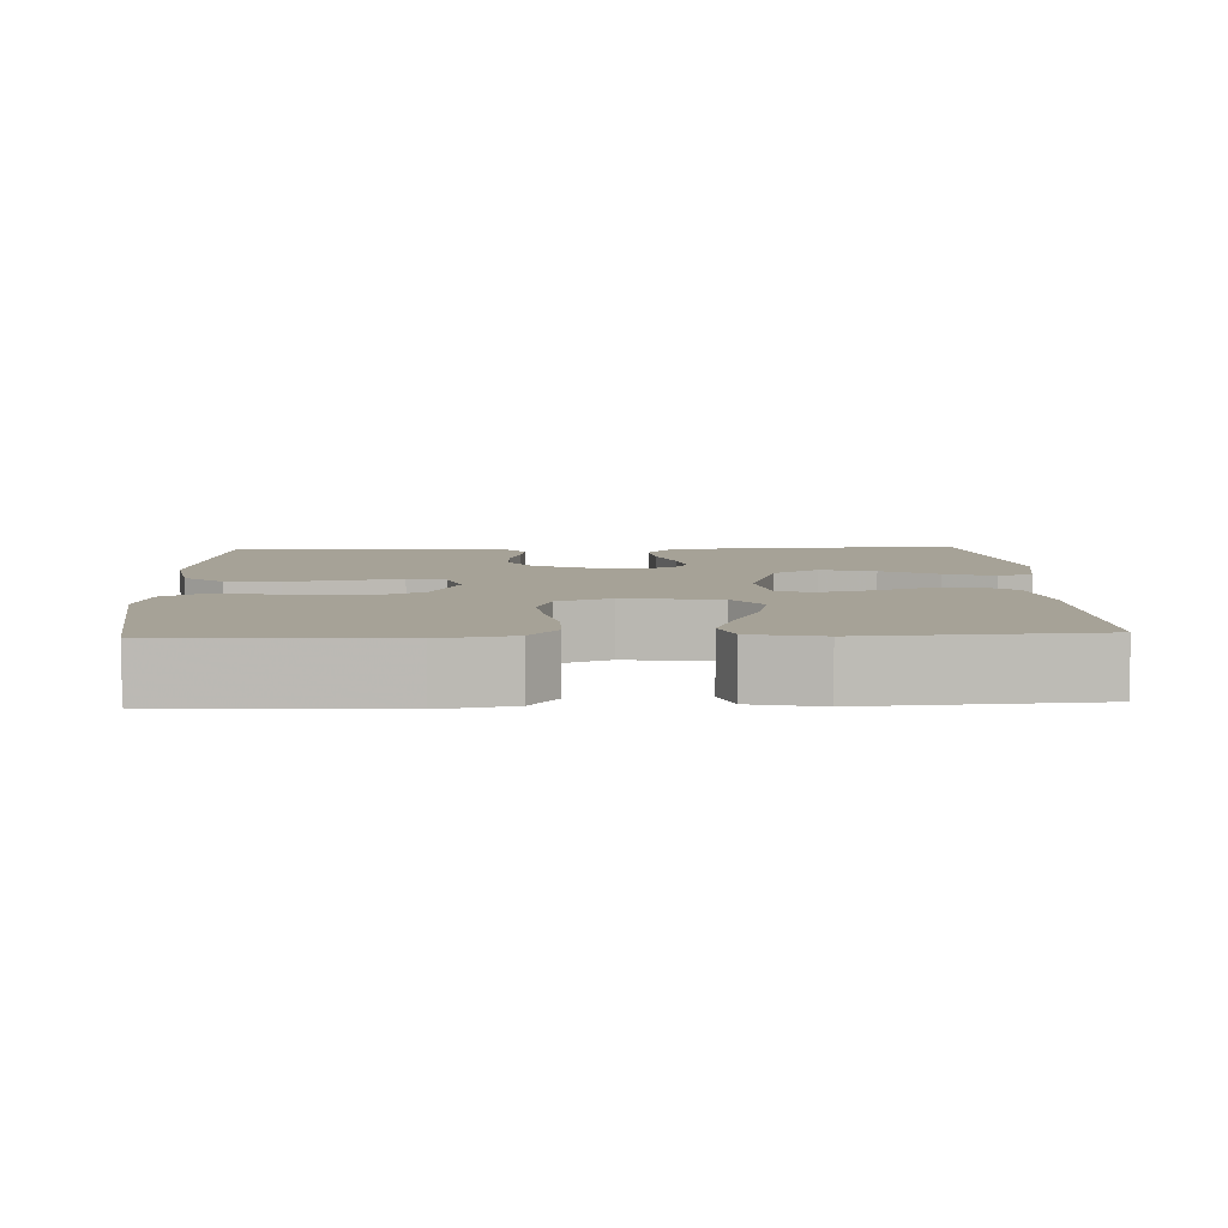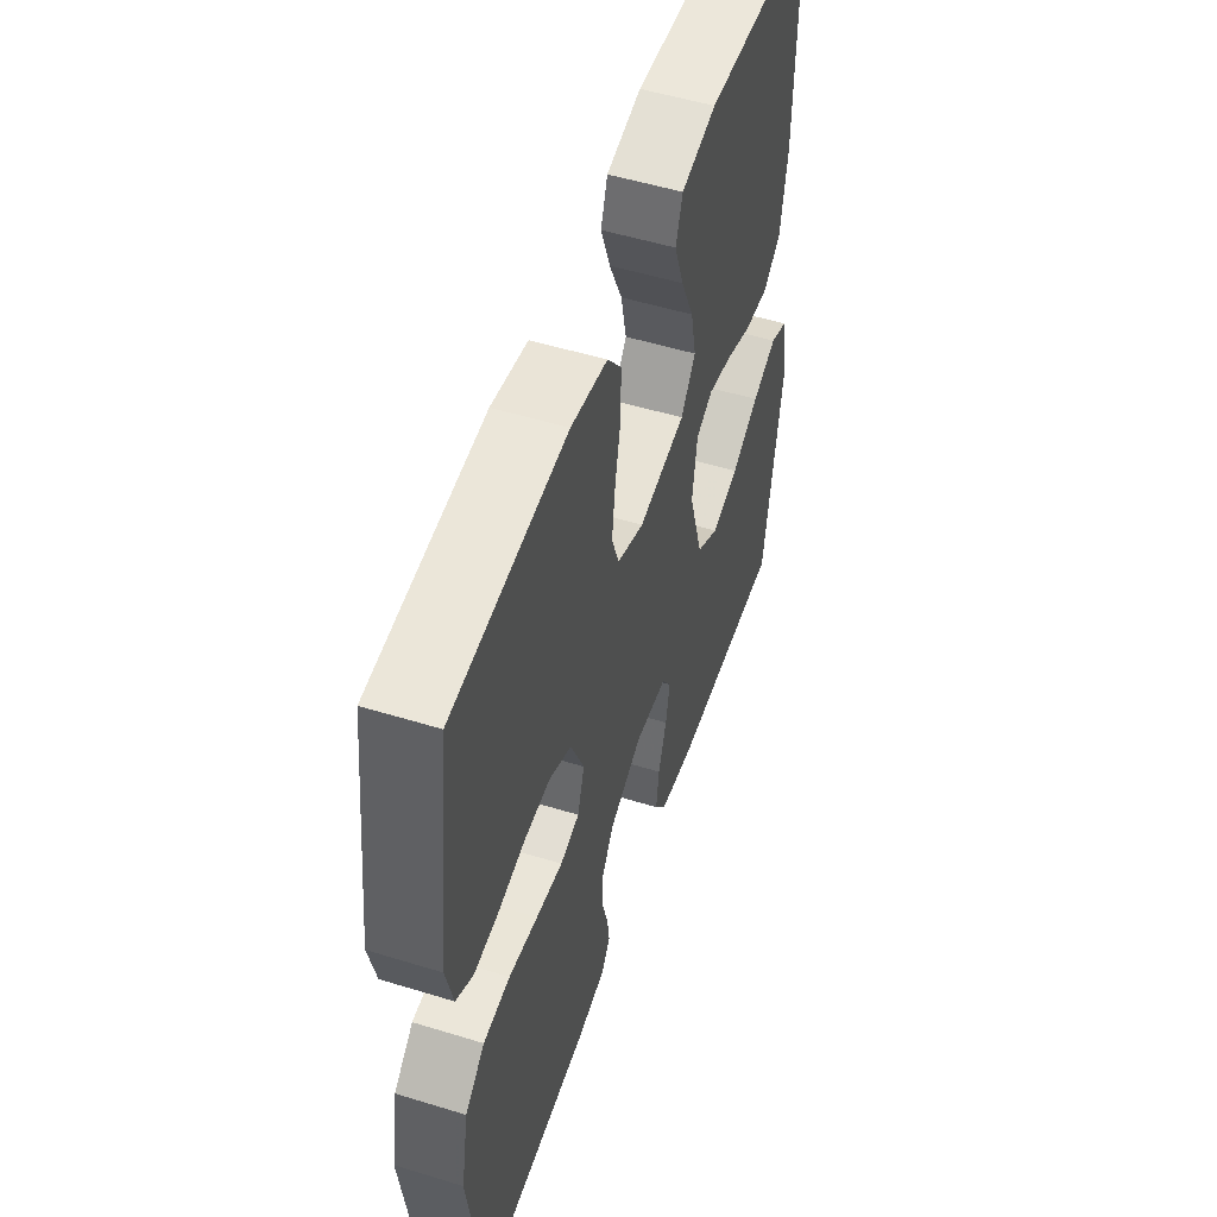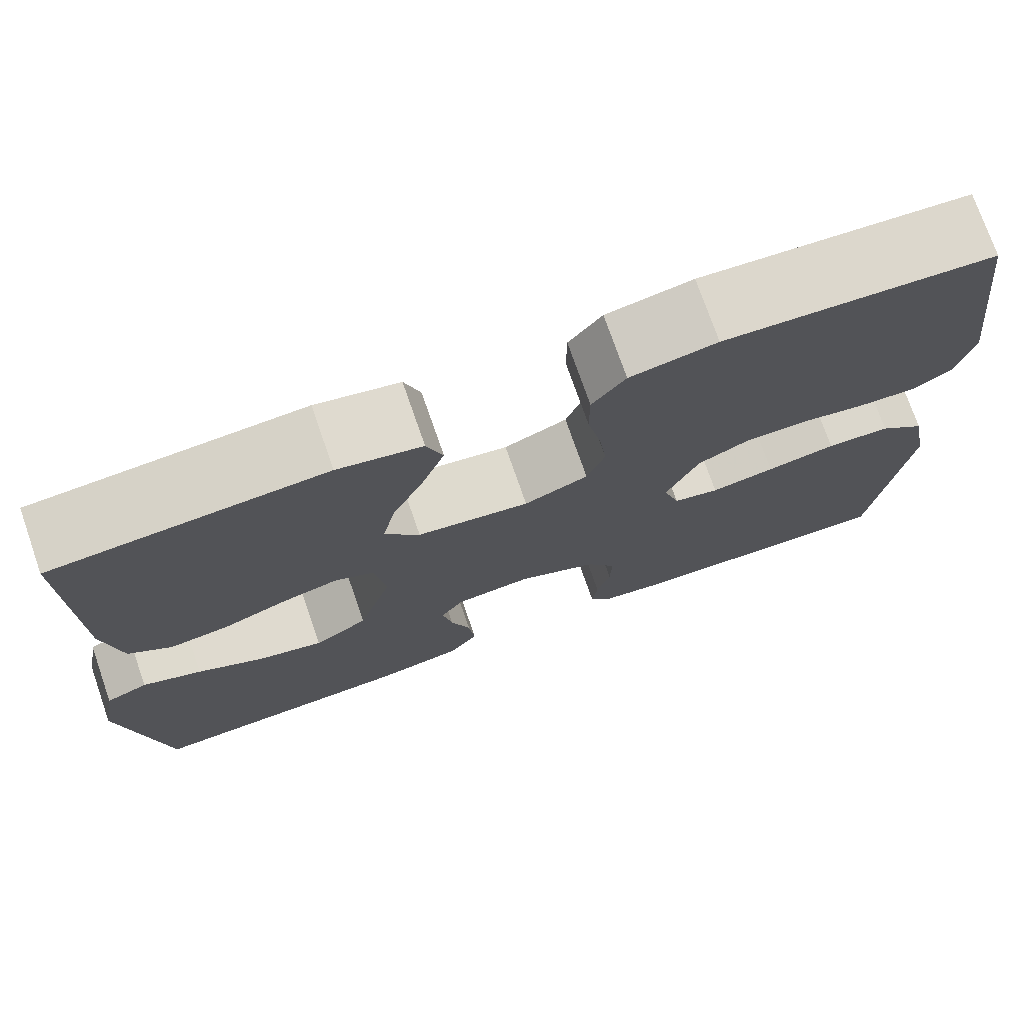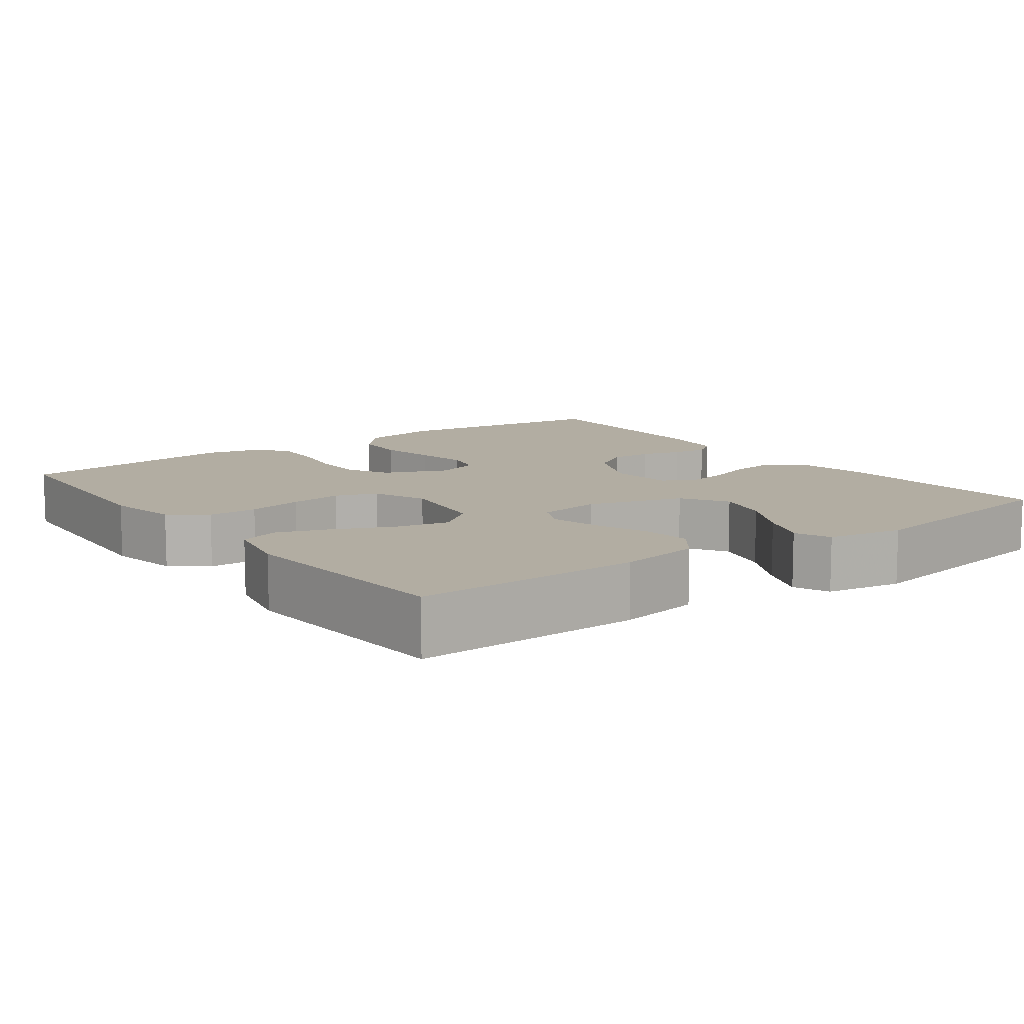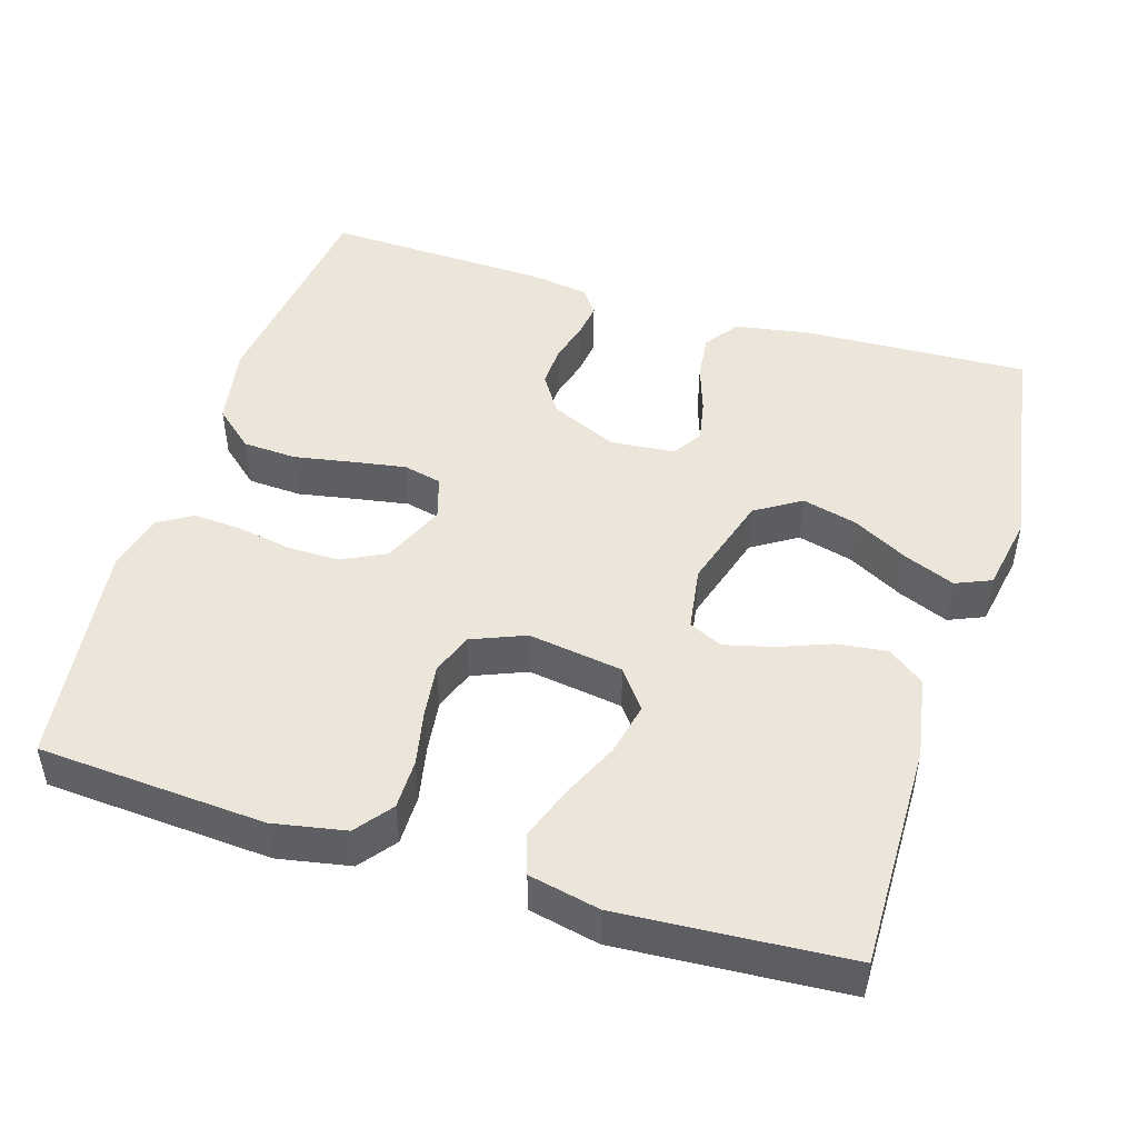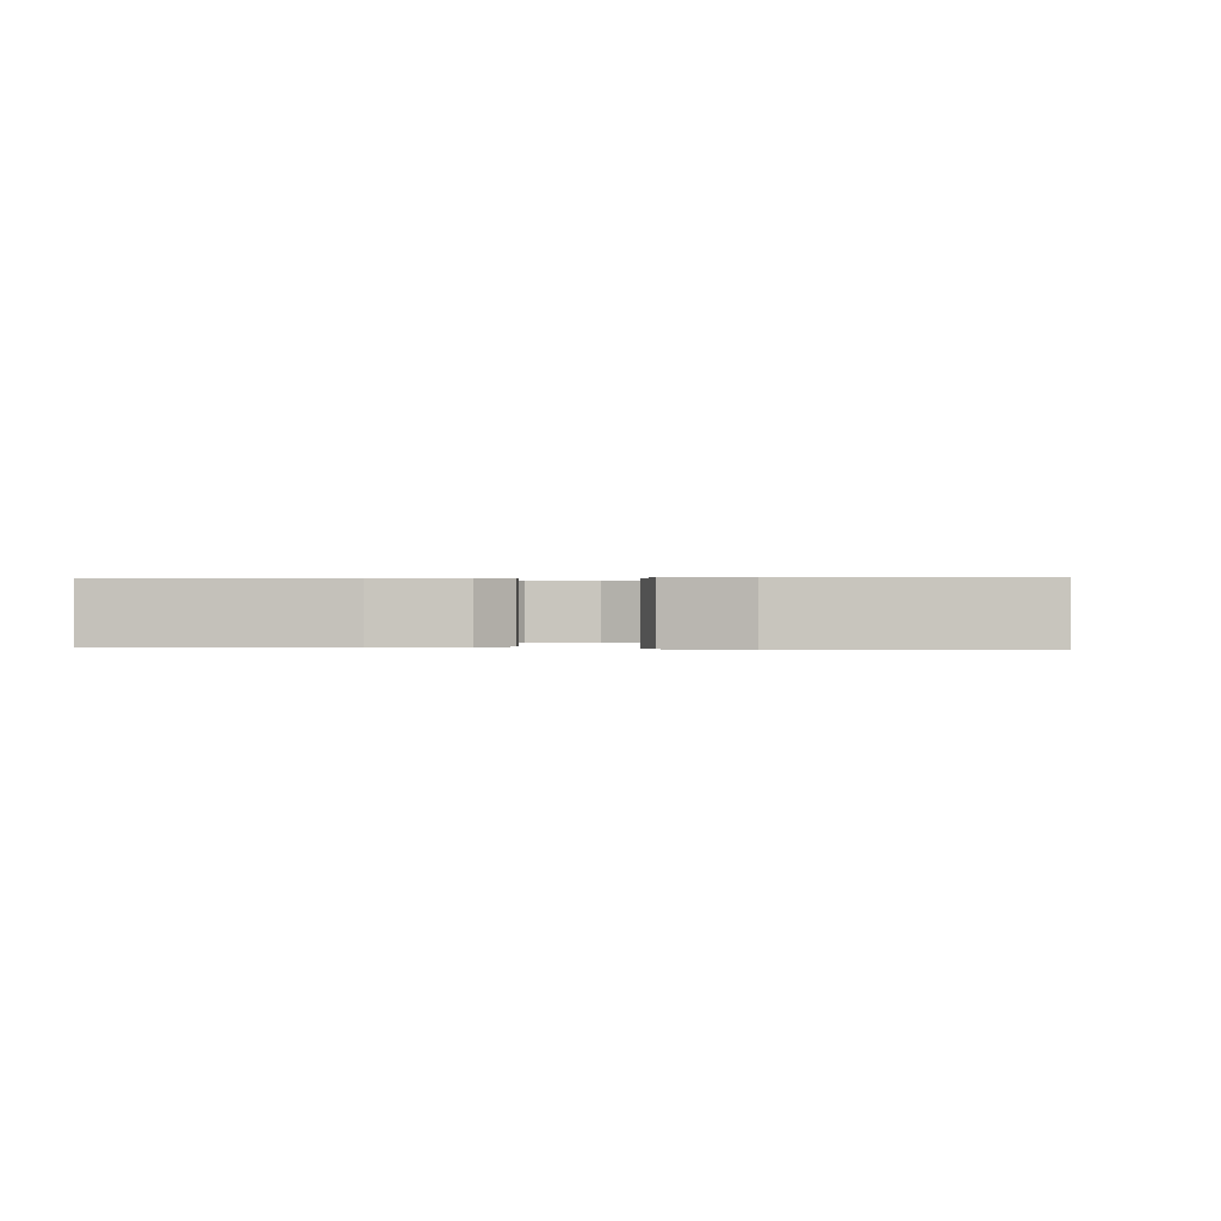
<metadata>
{"format":"obj","ext":"obj","renderer":"f3d","projection":"perspective","resolution":1024,"background":"white","views":[{"elev":6.5,"azim":-2.4,"up":"+Y"},{"elev":52.6,"azim":-71.7,"up":"+Z"},{"elev":74.7,"azim":160.8,"up":"+Z"},{"elev":10.6,"azim":53.5,"up":"+Y"},{"elev":47.5,"azim":17.2,"up":"+Y"},{"elev":0.3,"azim":97.0,"up":"+Y"}]}
</metadata>
<code>
v -0.5 0.07 0.5
v -0.2 0.07 0.52
v -0.104 0.07 0.502
v -0.067 0.07 0.454
v -0.067 0.07 0.388
v -0.082 0.07 0.315
v -0.091 0.07 0.245
v -0.071 0.07 0.19
v 0 0.07 0.161
v 0.125 0.07 0.18
v 0.164 0.07 0.231
v 0.149 0.07 0.301
v 0.114 0.07 0.378
v 0.089 0.07 0.448
v 0.107 0.07 0.5
v 0.2 0.07 0.52
v 0.5 0.07 0.5
v 0.496 0.07 0.2
v 0.477 0.07 0.091
v 0.429 0.07 0.055
v 0.363 0.07 0.063
v 0.293 0.07 0.09
v 0.229 0.07 0.106
v 0.185 0.07 0.085
v 0.172 0.07 0
v 0.21 0.07 -0.127
v 0.27 0.07 -0.165
v 0.343 0.07 -0.146
v 0.417 0.07 -0.106
v 0.483 0.07 -0.079
v 0.53 0.07 -0.099
v 0.548 0.07 -0.2
v 0.5 0.07 -0.5
v 0.2 0.07 -0.487
v 0.102 0.07 -0.47
v 0.07 0.07 -0.425
v 0.077 0.07 -0.364
v 0.099 0.07 -0.299
v 0.11 0.07 -0.242
v 0.085 0.07 -0.203
v 0 0.07 -0.195
v -0.089 0.07 -0.235
v -0.122 0.07 -0.287
v -0.12 0.07 -0.343
v -0.105 0.07 -0.397
v -0.099 0.07 -0.444
v -0.123 0.07 -0.477
v -0.2 0.07 -0.489
v -0.5 0.07 -0.5
v -0.537 0.07 -0.2
v -0.517 0.07 -0.093
v -0.465 0.07 -0.048
v -0.394 0.07 -0.044
v -0.317 0.07 -0.058
v -0.246 0.07 -0.07
v -0.195 0.07 -0.058
v -0.177 0.07 0
v -0.213 0.07 0.083
v -0.271 0.07 0.112
v -0.341 0.07 0.111
v -0.412 0.07 0.098
v -0.476 0.07 0.094
v -0.521 0.07 0.122
v -0.539 0.07 0.2
v -0.5 0 0.5
v -0.2 0 0.52
v -0.104 0 0.502
v -0.067 0 0.454
v -0.067 0 0.388
v -0.082 0 0.315
v -0.091 0 0.245
v -0.071 0 0.19
v 0 0 0.161
v 0.125 0 0.18
v 0.164 0 0.231
v 0.149 0 0.301
v 0.114 0 0.378
v 0.089 0 0.448
v 0.107 0 0.5
v 0.2 0 0.52
v 0.5 0 0.5
v 0.496 0 0.2
v 0.477 0 0.091
v 0.429 0 0.055
v 0.363 0 0.063
v 0.293 0 0.09
v 0.229 0 0.106
v 0.185 0 0.085
v 0.172 0 0
v 0.21 0 -0.127
v 0.27 0 -0.165
v 0.343 0 -0.146
v 0.417 0 -0.106
v 0.483 0 -0.079
v 0.53 0 -0.099
v 0.548 0 -0.2
v 0.5 0 -0.5
v 0.2 0 -0.487
v 0.102 0 -0.47
v 0.07 0 -0.425
v 0.077 0 -0.364
v 0.099 0 -0.299
v 0.11 0 -0.242
v 0.085 0 -0.203
v 0 0 -0.195
v -0.089 0 -0.235
v -0.122 0 -0.287
v -0.12 0 -0.343
v -0.105 0 -0.397
v -0.099 0 -0.444
v -0.123 0 -0.477
v -0.2 0 -0.489
v -0.5 0 -0.5
v -0.537 0 -0.2
v -0.517 0 -0.093
v -0.465 0 -0.048
v -0.394 0 -0.044
v -0.317 0 -0.058
v -0.246 0 -0.07
v -0.195 0 -0.058
v -0.177 0 0
v -0.213 0 0.083
v -0.271 0 0.112
v -0.341 0 0.111
v -0.412 0 0.098
v -0.476 0 0.094
v -0.521 0 0.122
v -0.539 0 0.2
f 4 5 6
f 3 4 6
f 2 3 6
f 1 2 6
f 64 1 6
f 63 64 6
f 62 63 6
f 61 62 6
f 60 61 6
f 59 60 6 7
f 58 59 7 8
f 57 58 8 9
f 56 57 9 10
f 52 53 54
f 51 52 54
f 50 51 54
f 49 50 54
f 48 49 54
f 47 48 54
f 46 47 54
f 45 46 54
f 44 45 54
f 43 44 54 55
f 42 43 55 56
f 36 37 38
f 35 36 38
f 34 35 38
f 33 34 38
f 32 33 38
f 31 32 38
f 30 31 38
f 29 30 38
f 28 29 38
f 27 28 38 39
f 26 27 39 40
f 20 21 22
f 19 20 22
f 18 19 22
f 17 18 22
f 16 17 22
f 15 16 22
f 14 15 22
f 13 14 22
f 12 13 22
f 11 12 22 23
f 10 11 23 24
f 10 24 25
f 56 10 25
f 42 56 25
f 41 42 25
f 25 26 40 41
f 70 69 68
f 70 68 67
f 70 67 66
f 70 66 65
f 70 65 128
f 70 128 127
f 70 127 126
f 70 126 125
f 70 125 124
f 71 70 124 123
f 72 71 123 122
f 73 72 122 121
f 74 73 121 120
f 118 117 116
f 118 116 115
f 118 115 114
f 118 114 113
f 118 113 112
f 118 112 111
f 118 111 110
f 118 110 109
f 118 109 108
f 119 118 108 107
f 120 119 107 106
f 102 101 100
f 102 100 99
f 102 99 98
f 102 98 97
f 102 97 96
f 102 96 95
f 102 95 94
f 102 94 93
f 102 93 92
f 103 102 92 91
f 104 103 91 90
f 86 85 84
f 86 84 83
f 86 83 82
f 86 82 81
f 86 81 80
f 86 80 79
f 86 79 78
f 86 78 77
f 86 77 76
f 87 86 76 75
f 88 87 75 74
f 89 88 74
f 89 74 120
f 89 120 106
f 89 106 105
f 105 104 90 89
f 1 65 66 2
f 2 66 67 3
f 3 67 68 4
f 4 68 69 5
f 5 69 70 6
f 6 70 71 7
f 7 71 72 8
f 8 72 73 9
f 9 73 74 10
f 10 74 75 11
f 11 75 76 12
f 12 76 77 13
f 13 77 78 14
f 14 78 79 15
f 15 79 80 16
f 16 80 81 17
f 17 81 82 18
f 18 82 83 19
f 19 83 84 20
f 20 84 85 21
f 21 85 86 22
f 22 86 87 23
f 23 87 88 24
f 24 88 89 25
f 25 89 90 26
f 26 90 91 27
f 27 91 92 28
f 28 92 93 29
f 29 93 94 30
f 30 94 95 31
f 31 95 96 32
f 32 96 97 33
f 33 97 98 34
f 34 98 99 35
f 35 99 100 36
f 36 100 101 37
f 37 101 102 38
f 38 102 103 39
f 39 103 104 40
f 40 104 105 41
f 41 105 106 42
f 42 106 107 43
f 43 107 108 44
f 44 108 109 45
f 45 109 110 46
f 46 110 111 47
f 47 111 112 48
f 48 112 113 49
f 49 113 114 50
f 50 114 115 51
f 51 115 116 52
f 52 116 117 53
f 53 117 118 54
f 54 118 119 55
f 55 119 120 56
f 56 120 121 57
f 57 121 122 58
f 58 122 123 59
f 59 123 124 60
f 60 124 125 61
f 61 125 126 62
f 62 126 127 63
f 63 127 128 64
f 64 128 65 1

</code>
